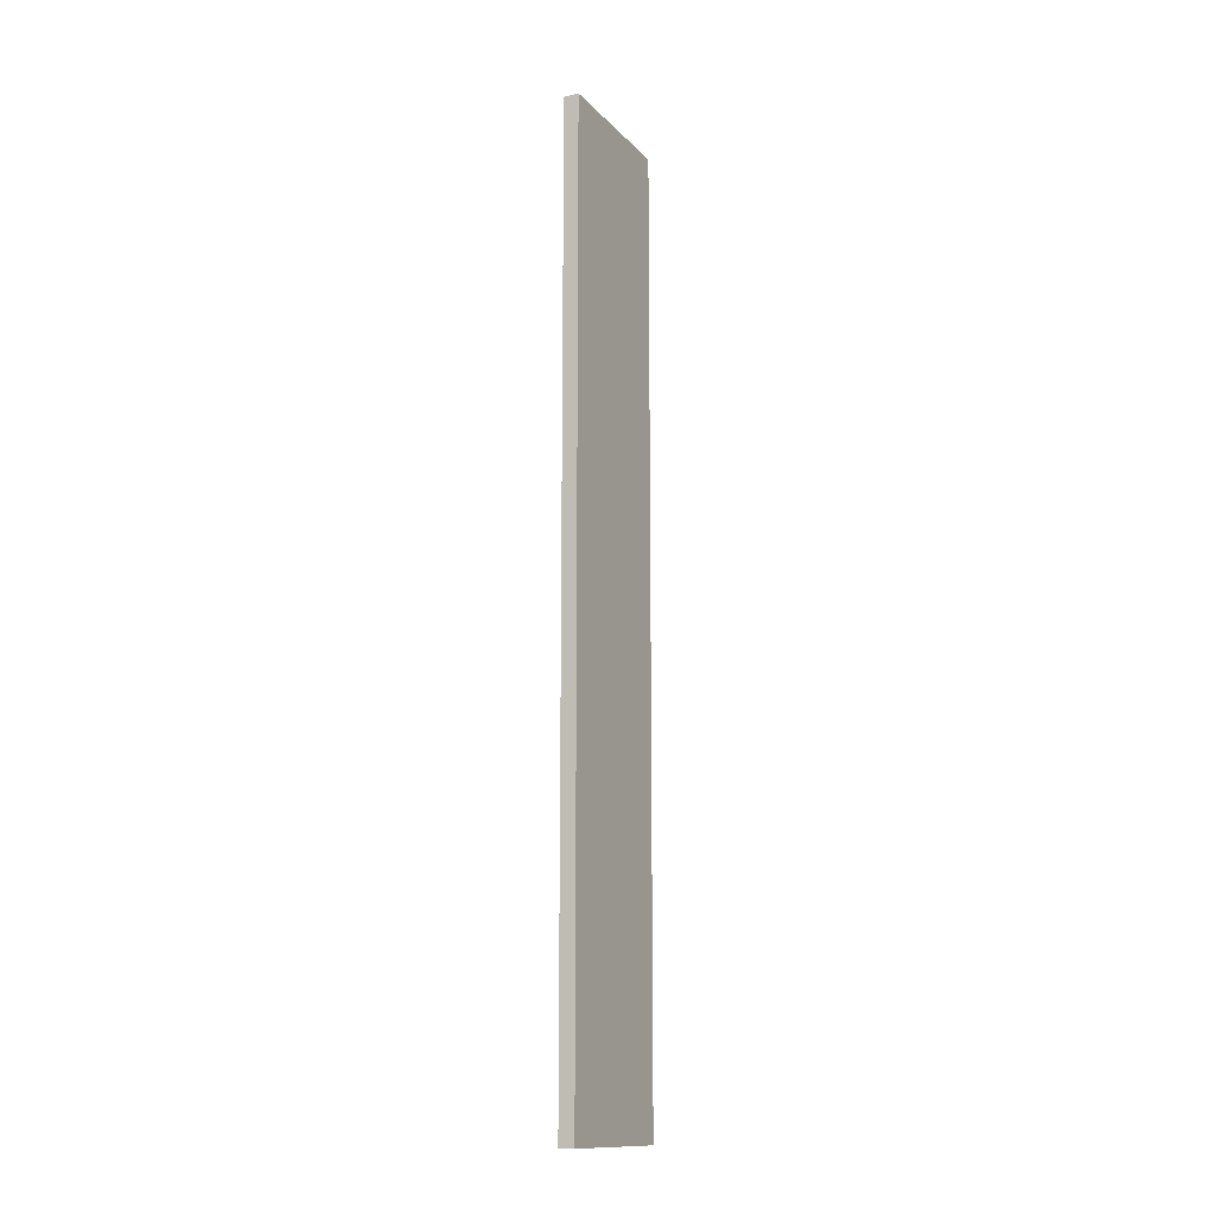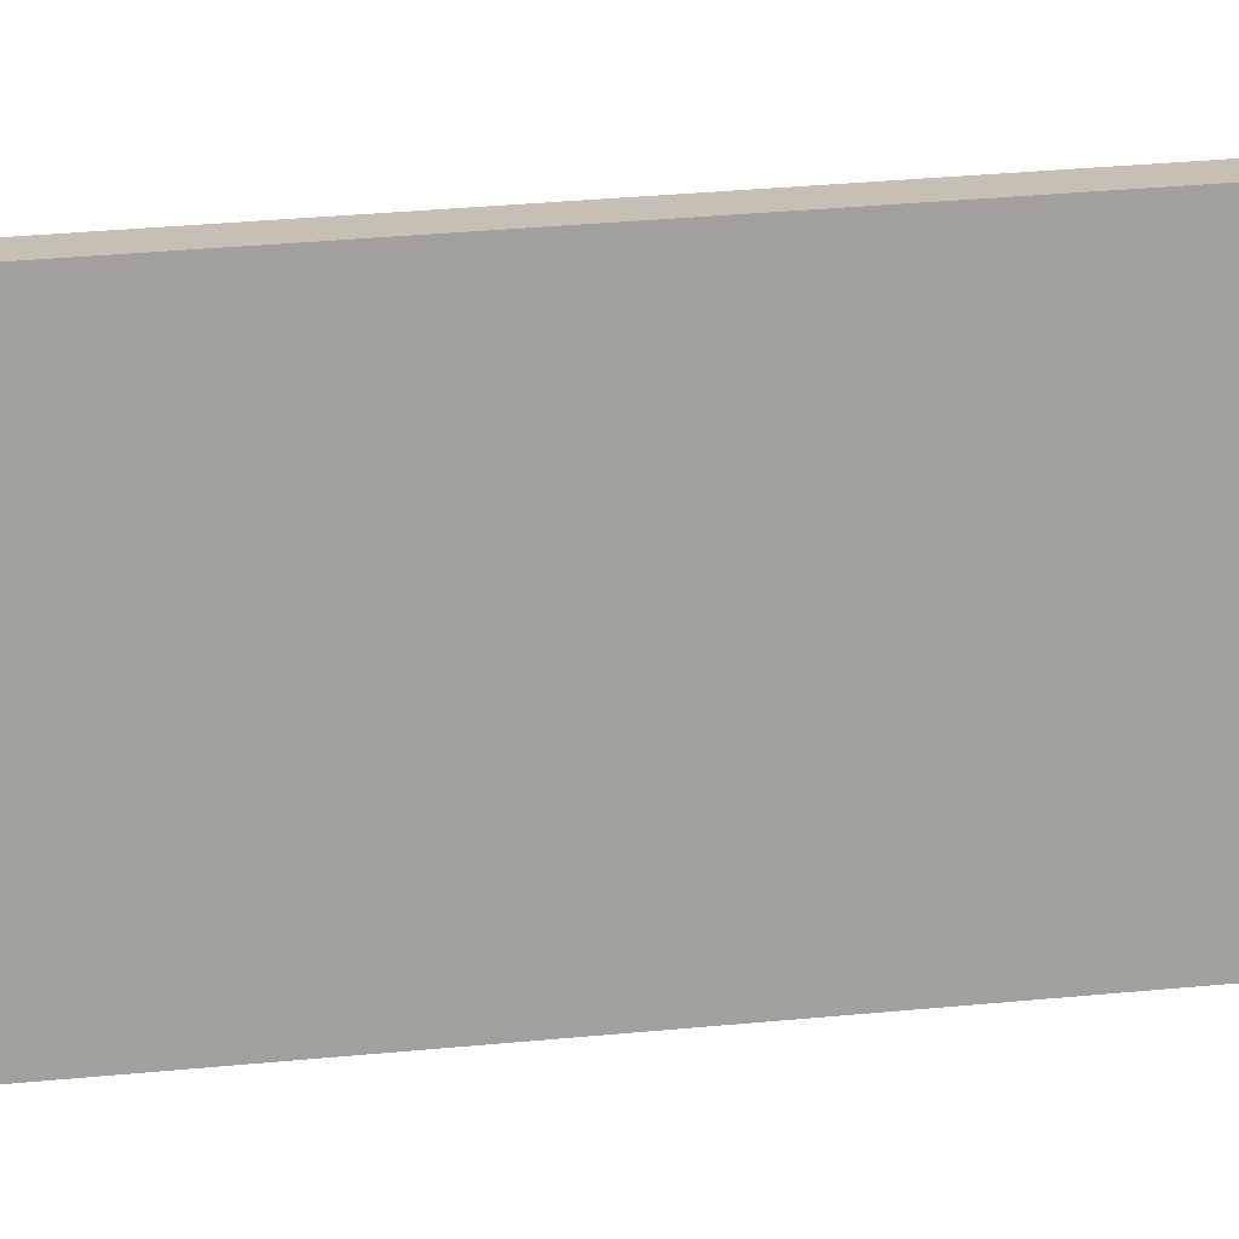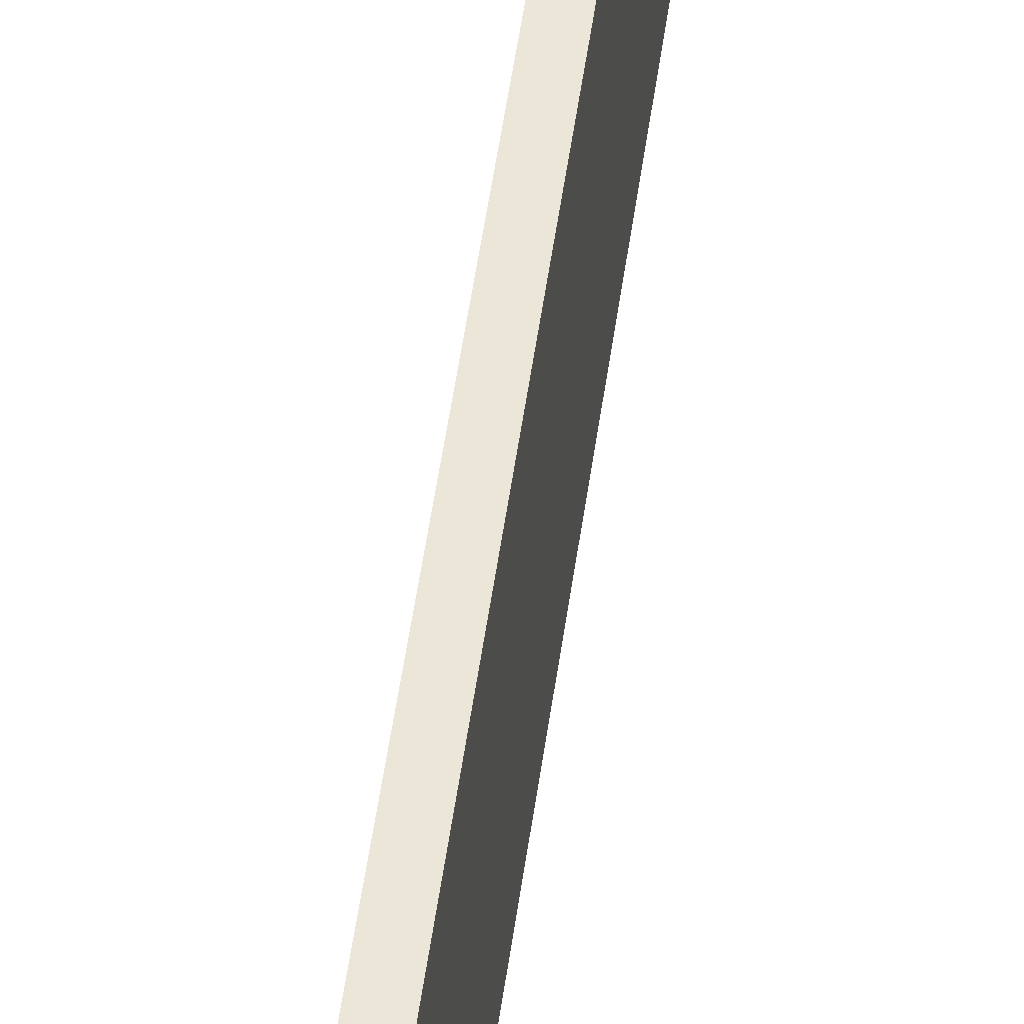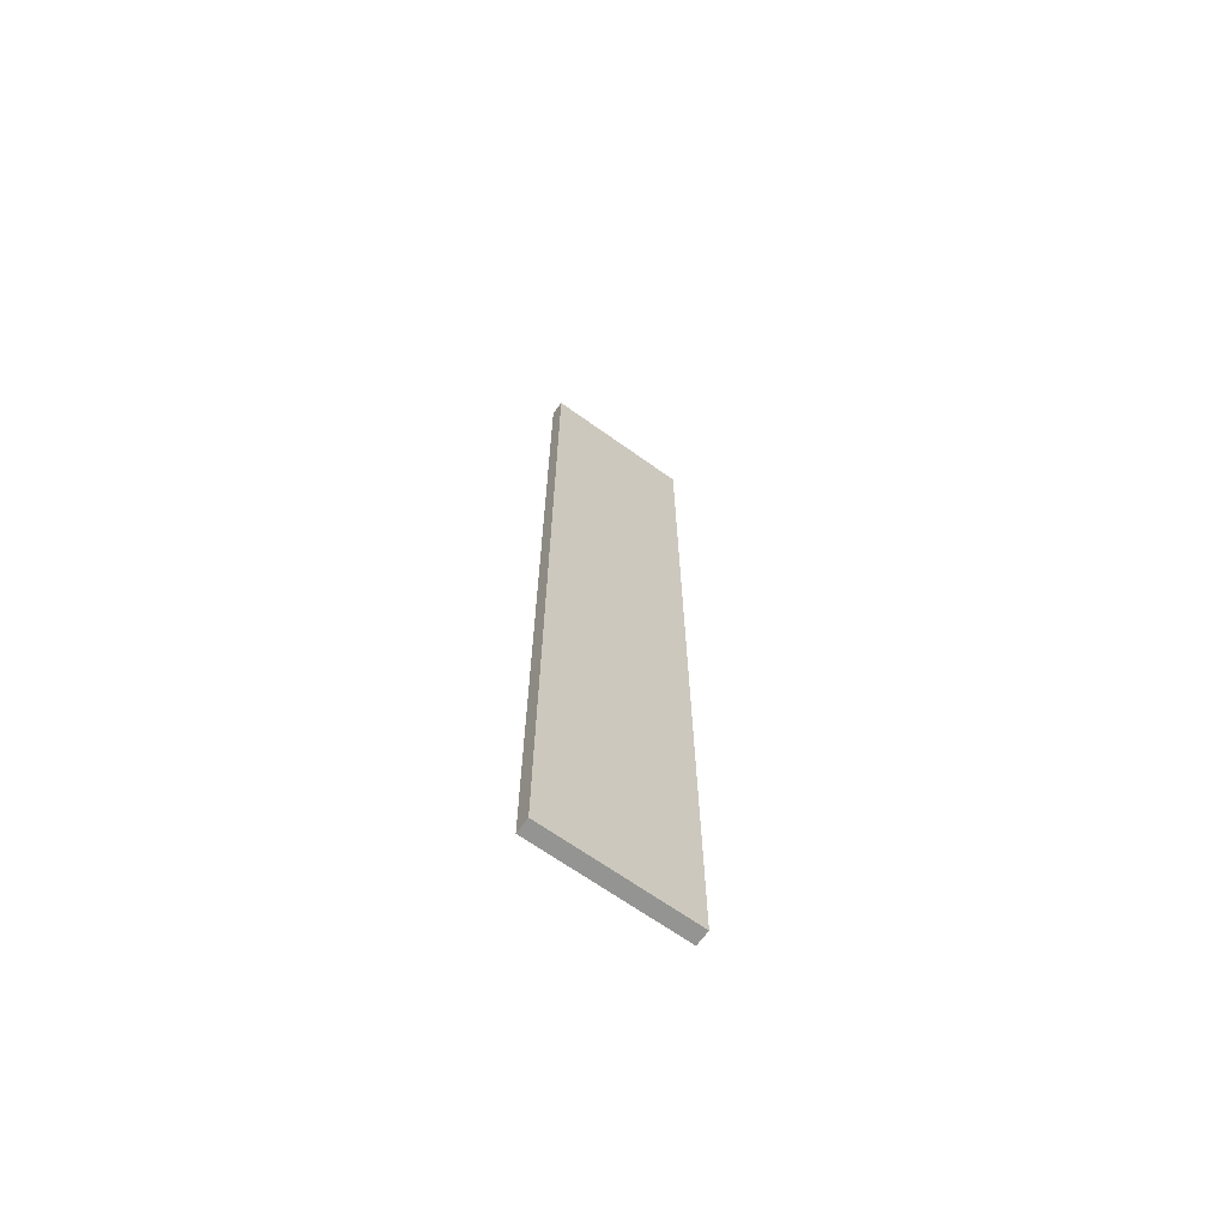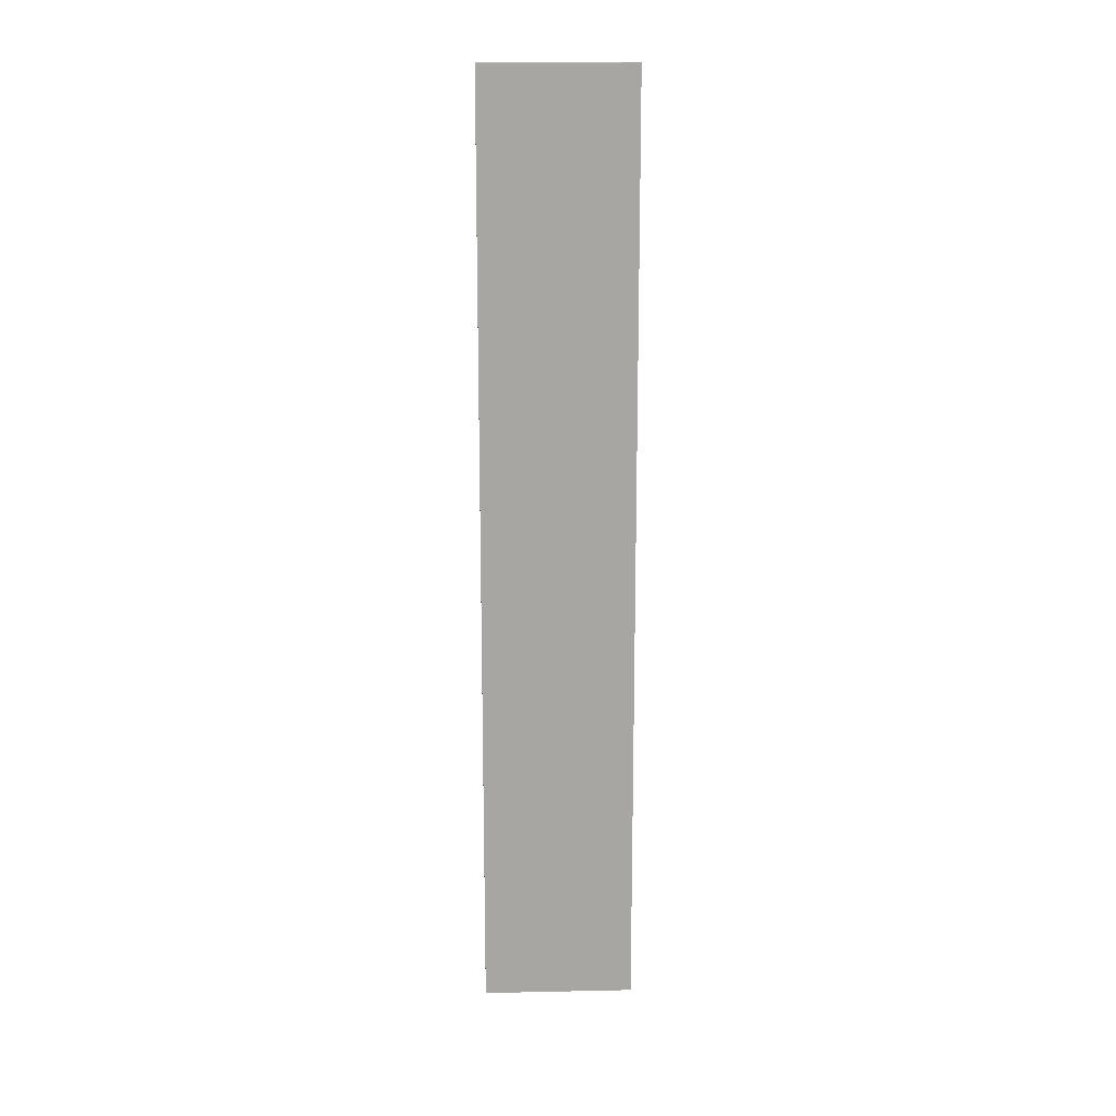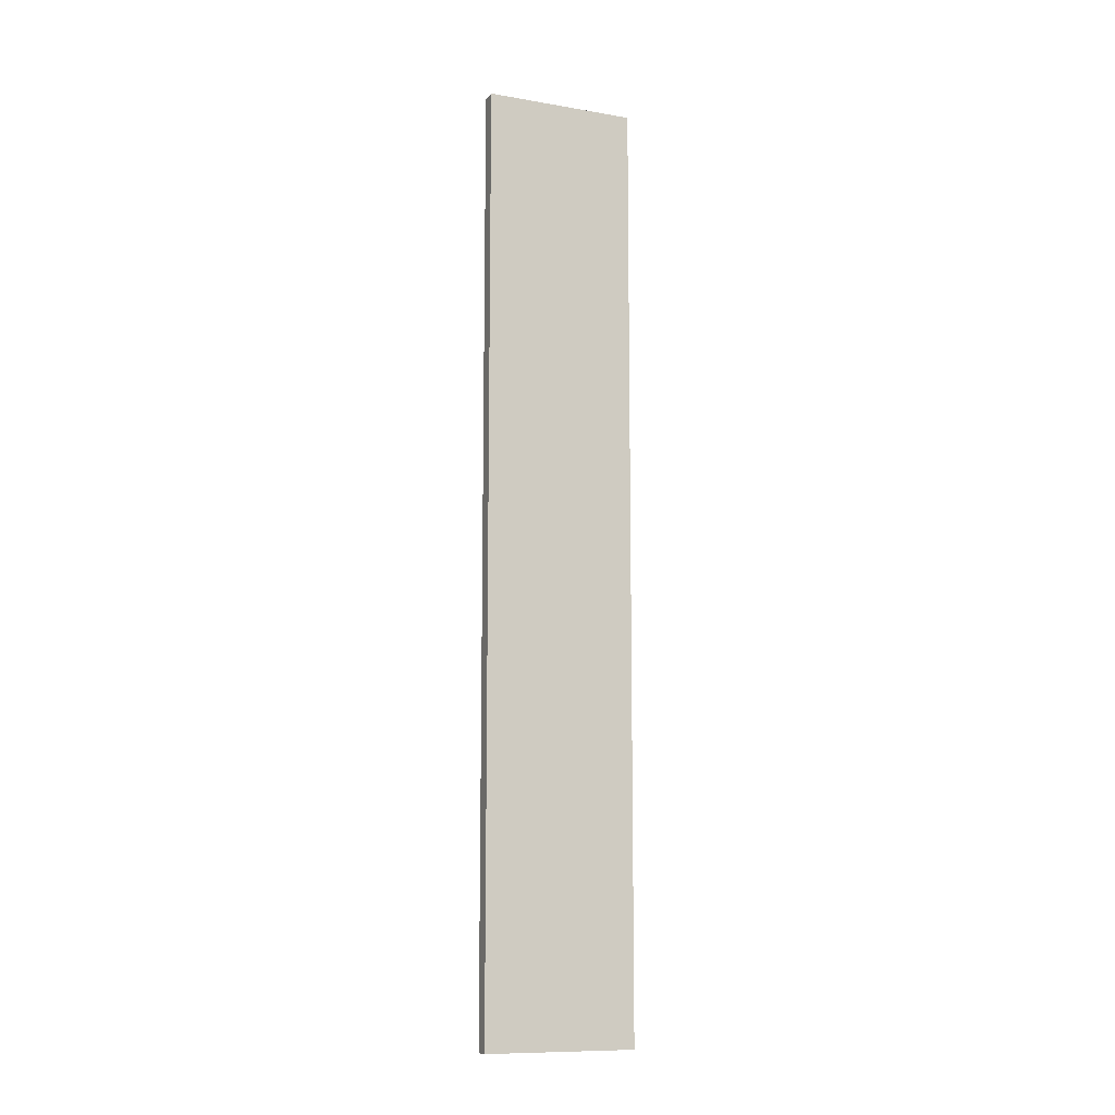
<metadata>
{"format":"obj","ext":"obj","renderer":"f3d","projection":"perspective","resolution":1024,"background":"white","views":[{"elev":-13.6,"azim":26.2,"up":"+Z"},{"elev":18.1,"azim":-103.2,"up":"+Y"},{"elev":48.7,"azim":-172.5,"up":"+Y"},{"elev":-67.0,"azim":54.3,"up":"+Z"},{"elev":16.1,"azim":-92.5,"up":"+Z"},{"elev":-10.8,"azim":67.1,"up":"+Z"}]}
</metadata>
<code>
v 0.05047 0.1247 0.008405
v 0.05047 0.1247 -0.00842
v 0.05047 0.1274 0.008405
v 0.05047 0.1274 -0.00842
v 0.0502 0.1247 0.008405
v 0.0502 0.1247 -0.00842
v 0.0502 0.1274 0.008405
v 0.0502 0.1274 -0.00842
f 8 5 7
f 6 2 5
f 2 6 8
f 6 5 8
f 3 2 4
f 8 3 4
f 2 8 4
f 2 3 1
f 5 2 1
f 3 5 1
f 5 3 7
f 3 8 7

</code>
